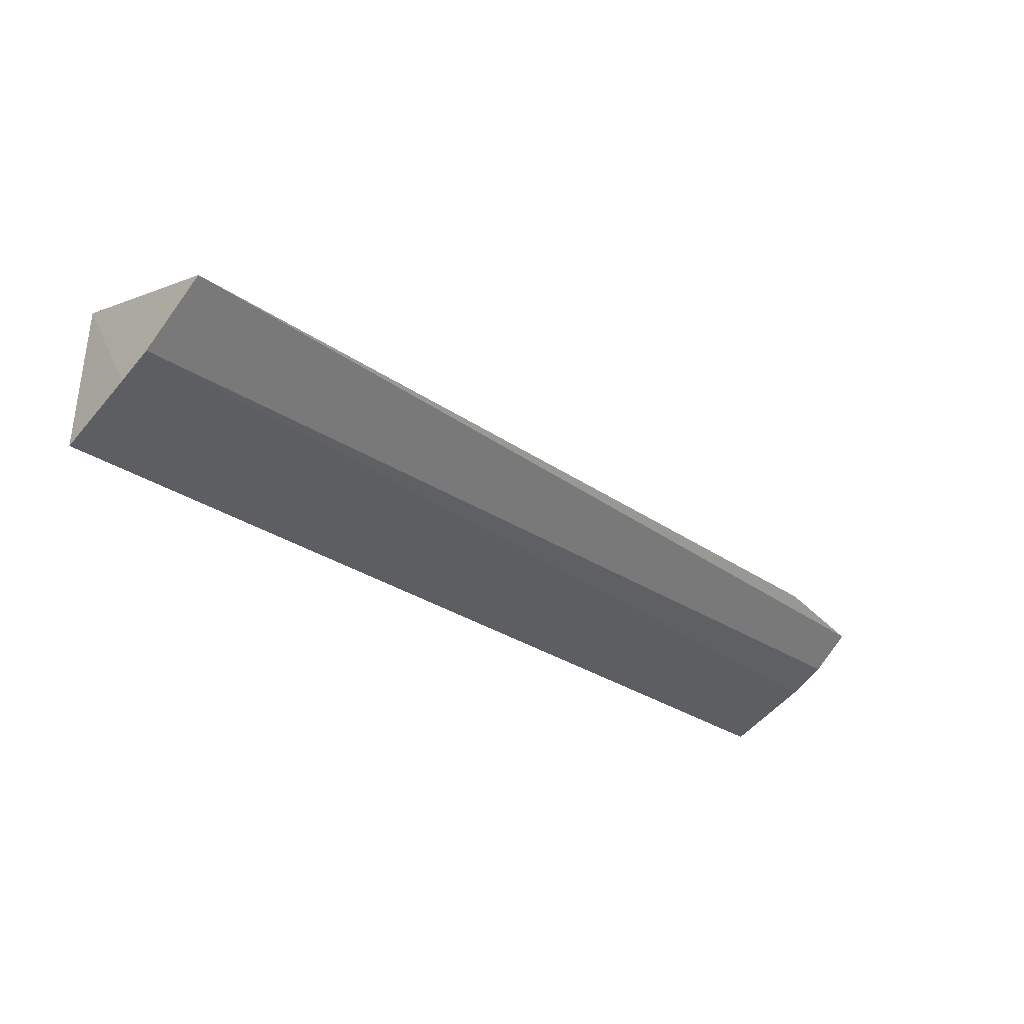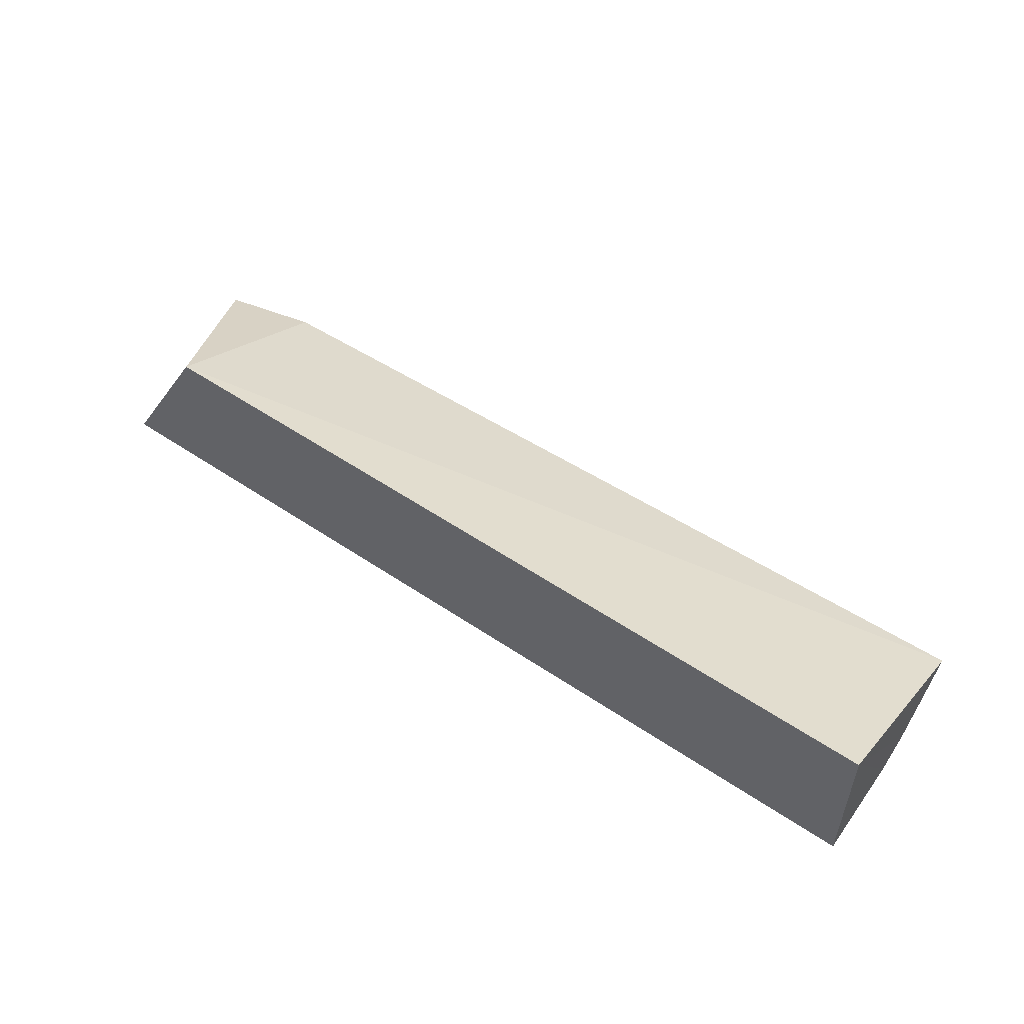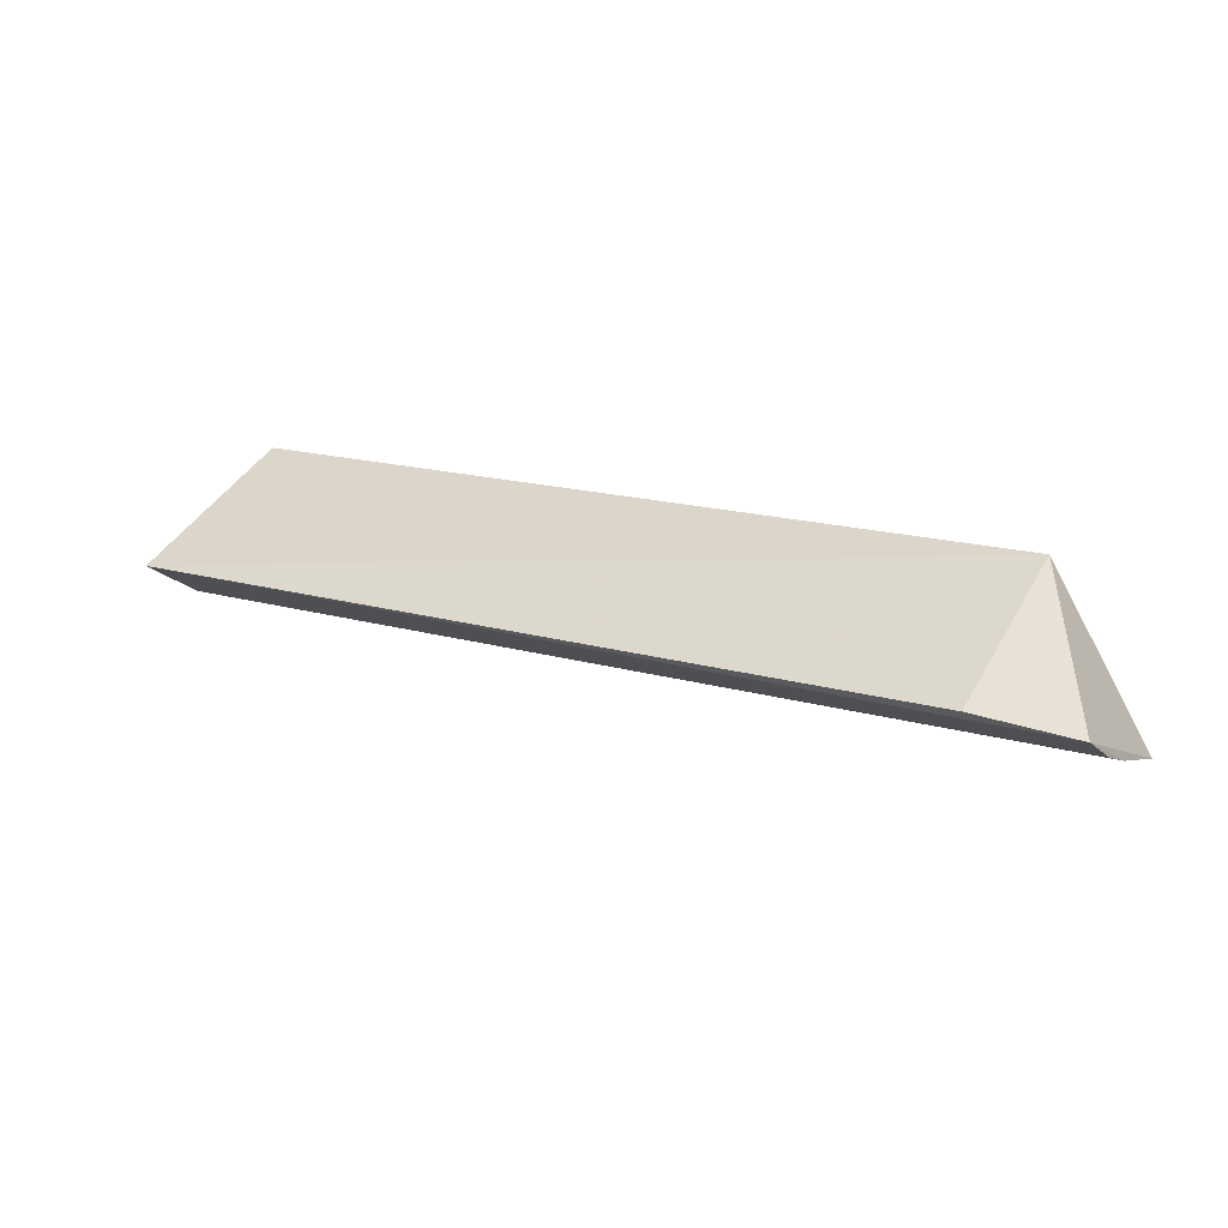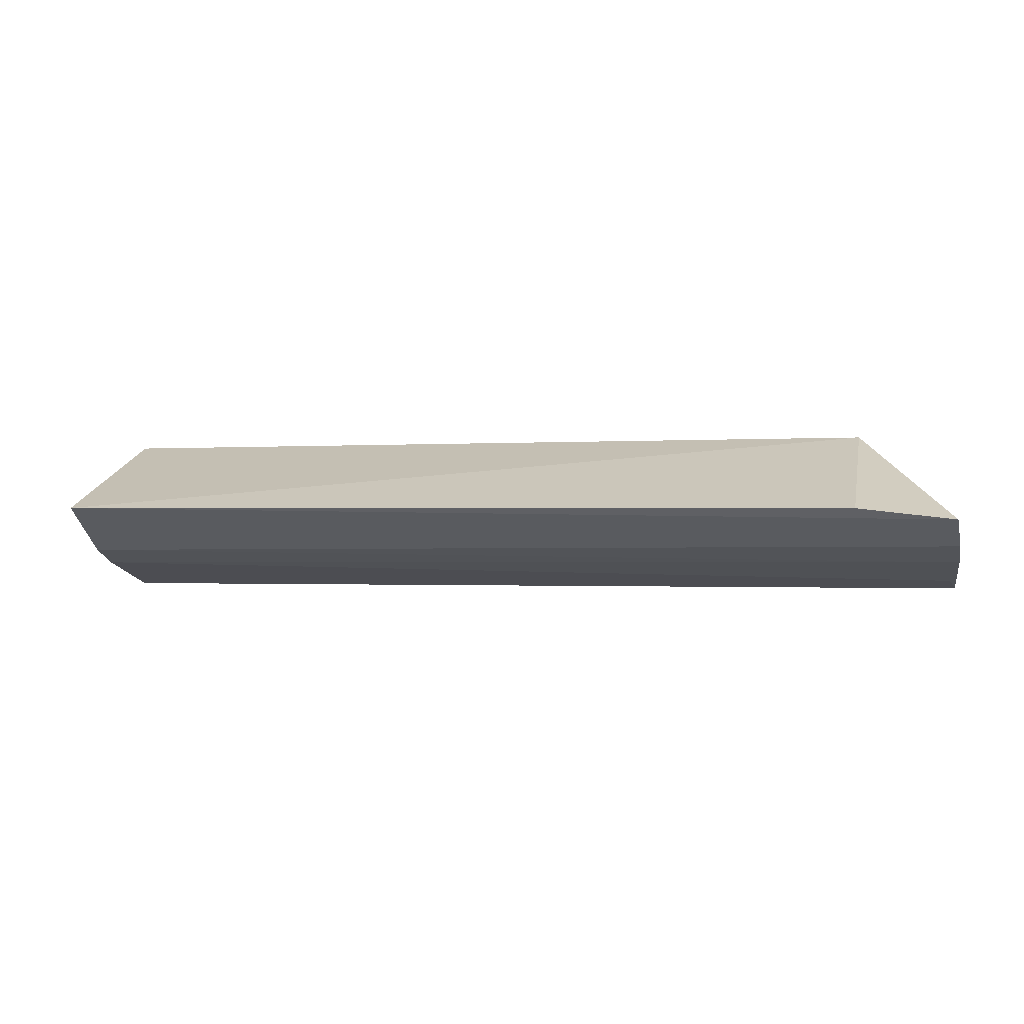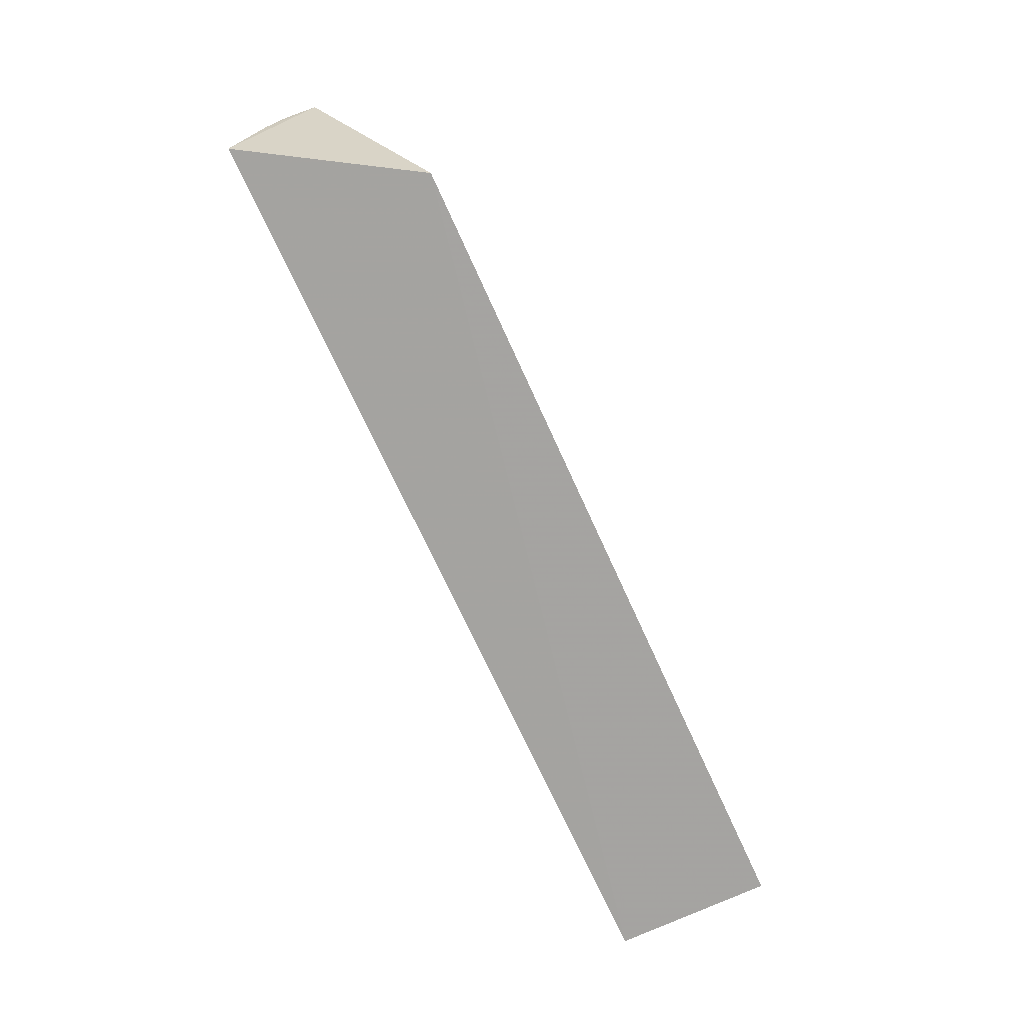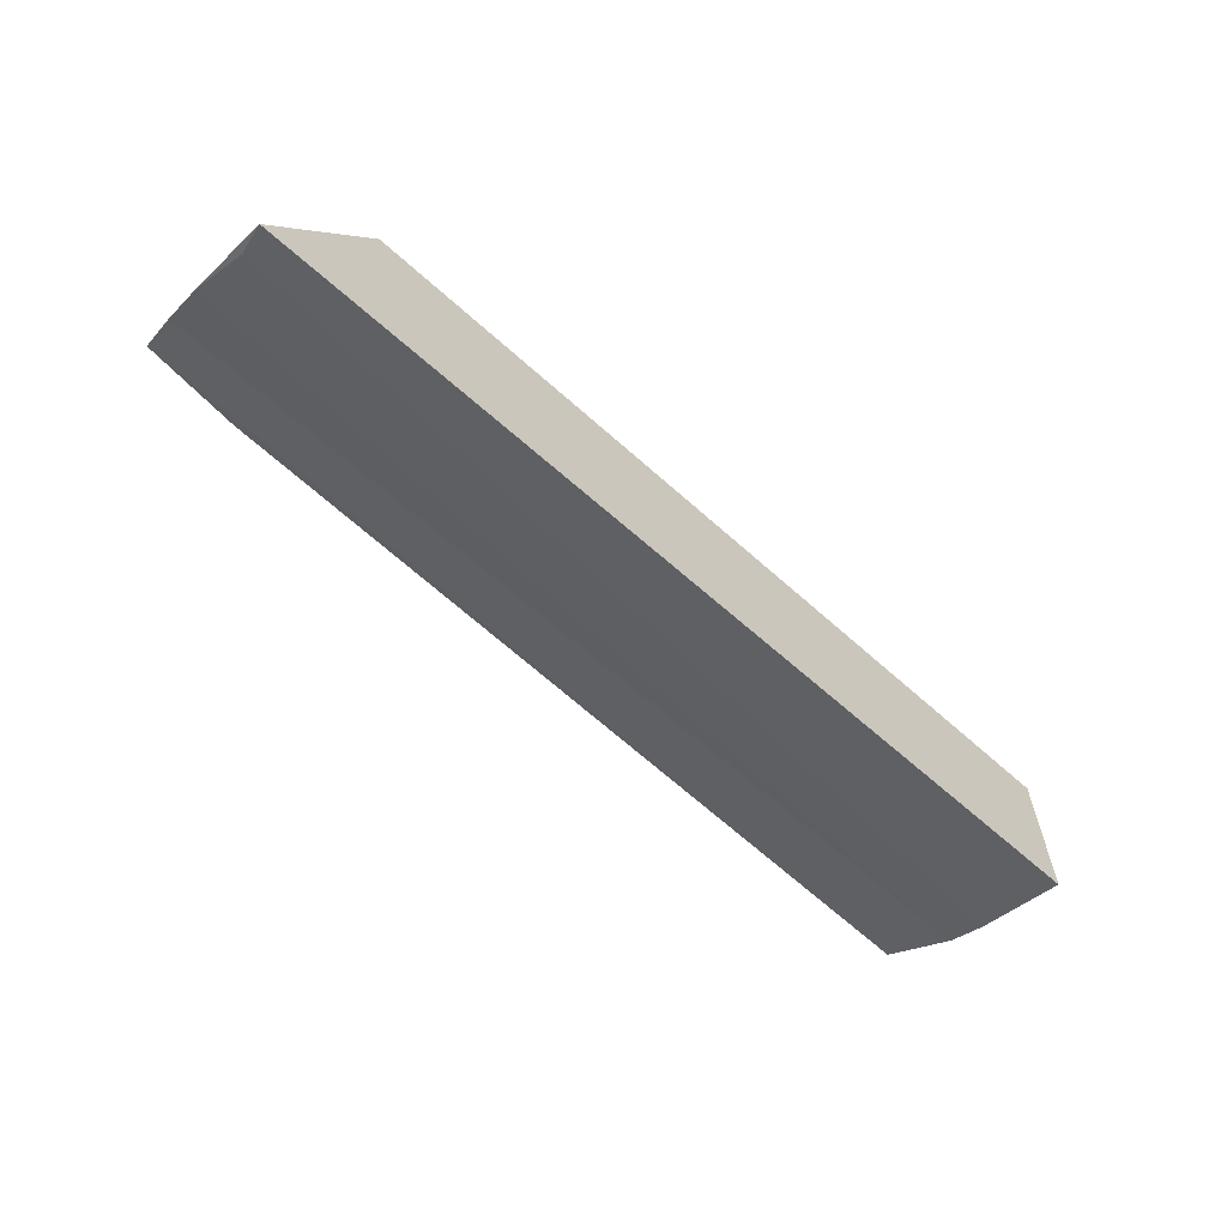
<metadata>
{"format":"obj","ext":"obj","renderer":"f3d","projection":"perspective","resolution":1024,"background":"white","views":[{"elev":-33.0,"azim":138.5,"up":"+Z"},{"elev":52.4,"azim":36.2,"up":"+Z"},{"elev":16.9,"azim":-149.8,"up":"+Z"},{"elev":-2.0,"azim":-168.2,"up":"+Z"},{"elev":-72.9,"azim":-65.5,"up":"+Y"},{"elev":-61.0,"azim":-42.8,"up":"+Z"}]}
</metadata>
<code>
v 0.1439 0.1087 -0.02406
v 0.1441 0.1082 -0.09678
v 0.1427 0.1999 -0.0596
v -0.2789 0.1868 -0.06749
v -0.2804 0.1085 -0.09891
v 0.1441 0.1667 -0.07961
v -0.2348 0.1087 -0.02406
v -0.2806 0.1672 -0.0792
v 0.1445 0.1497 -0.08581
v -0.2337 0.1927 -0.06229
v -0.281 0.1489 -0.08643
v -0.2776 0.1228 -0.09514
f 6 4 3
f 6 3 1
f 7 1 3
f 7 4 5
f 7 5 2
f 7 2 1
f 8 4 6
f 9 6 1
f 9 1 2
f 10 7 3
f 10 3 4
f 10 4 7
f 11 5 4
f 11 4 8
f 11 8 6
f 11 6 9
f 12 11 9
f 12 5 11
f 12 9 2
f 12 2 5

</code>
